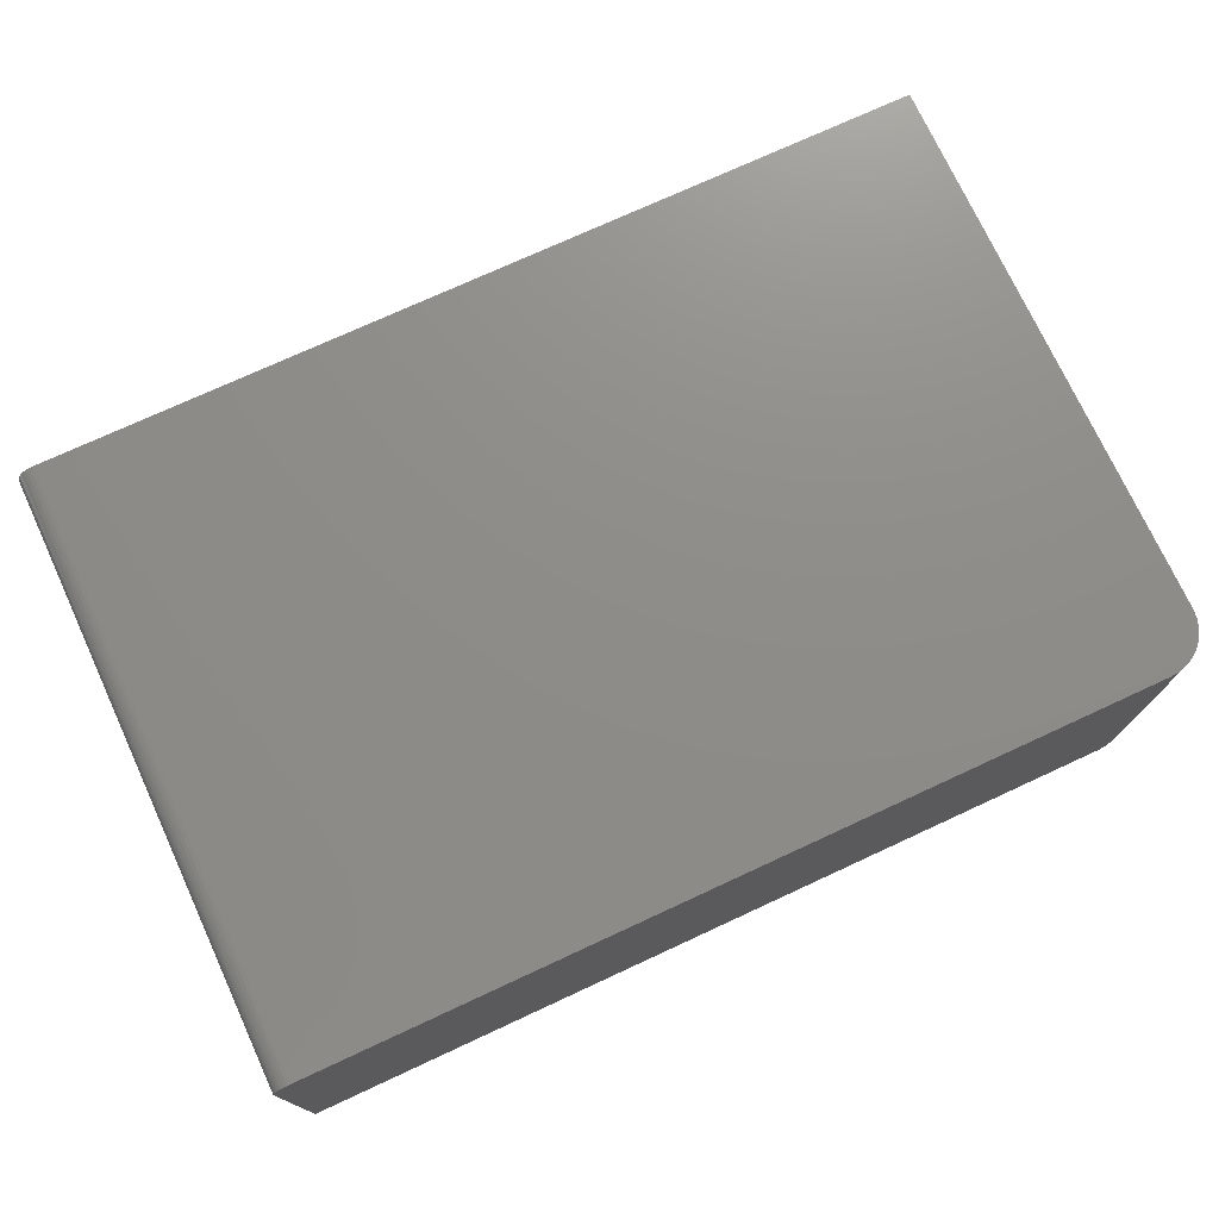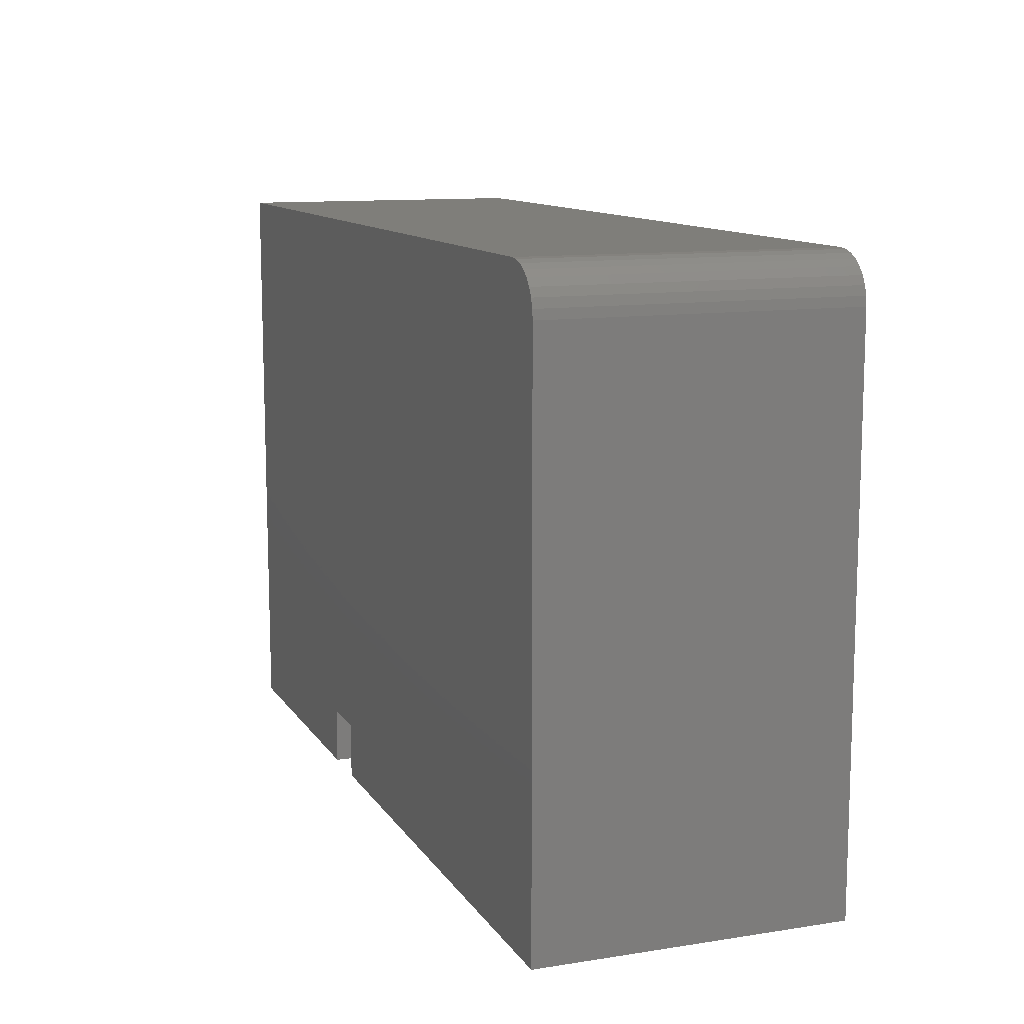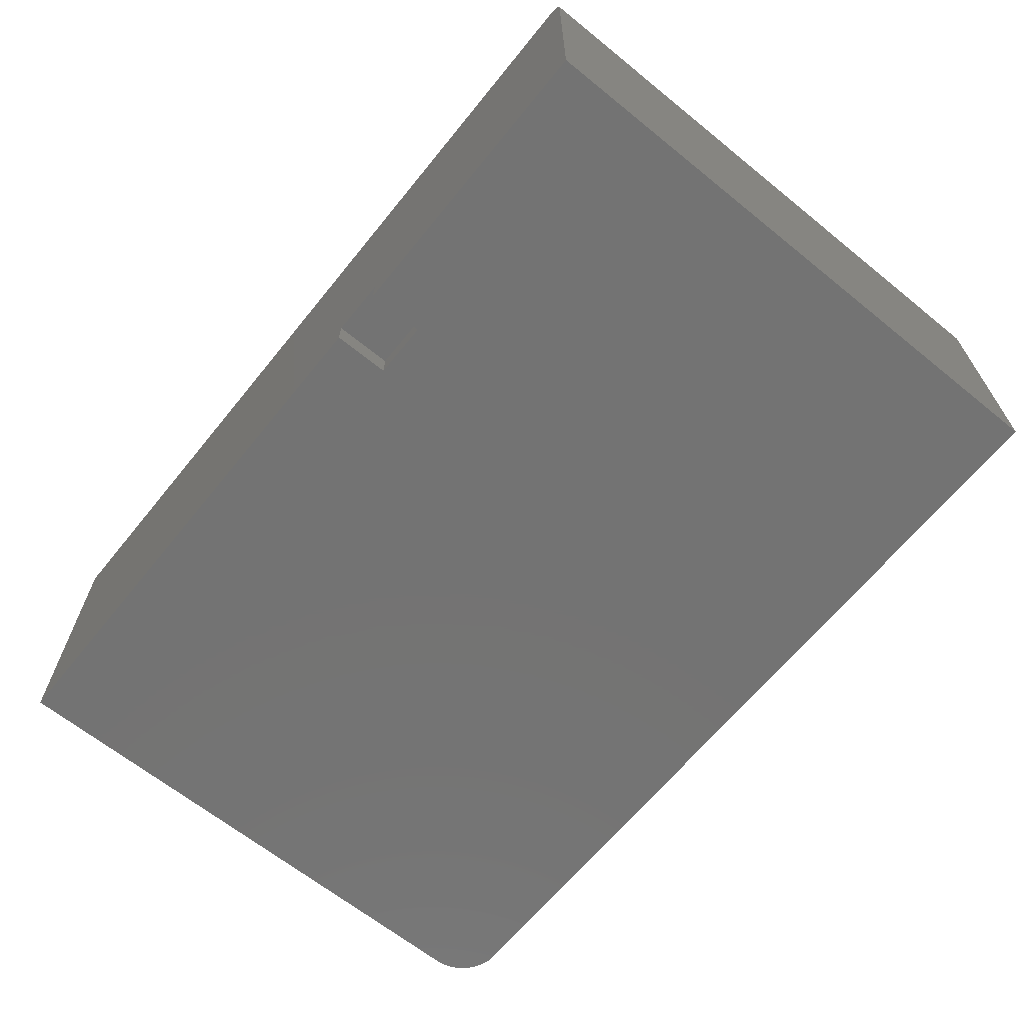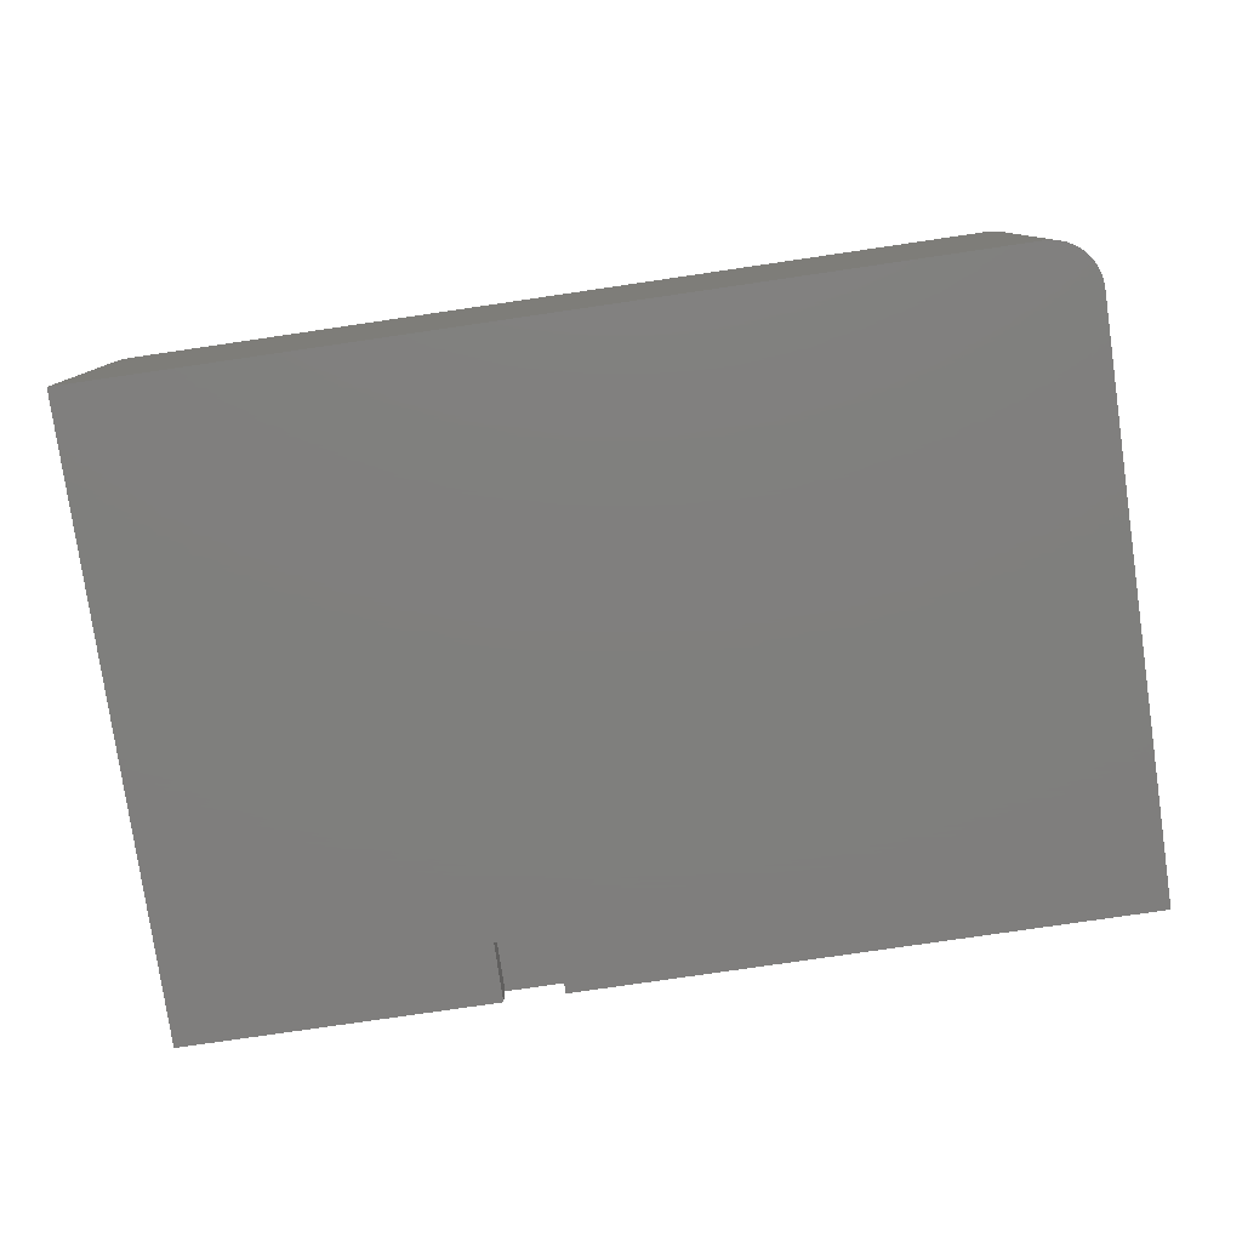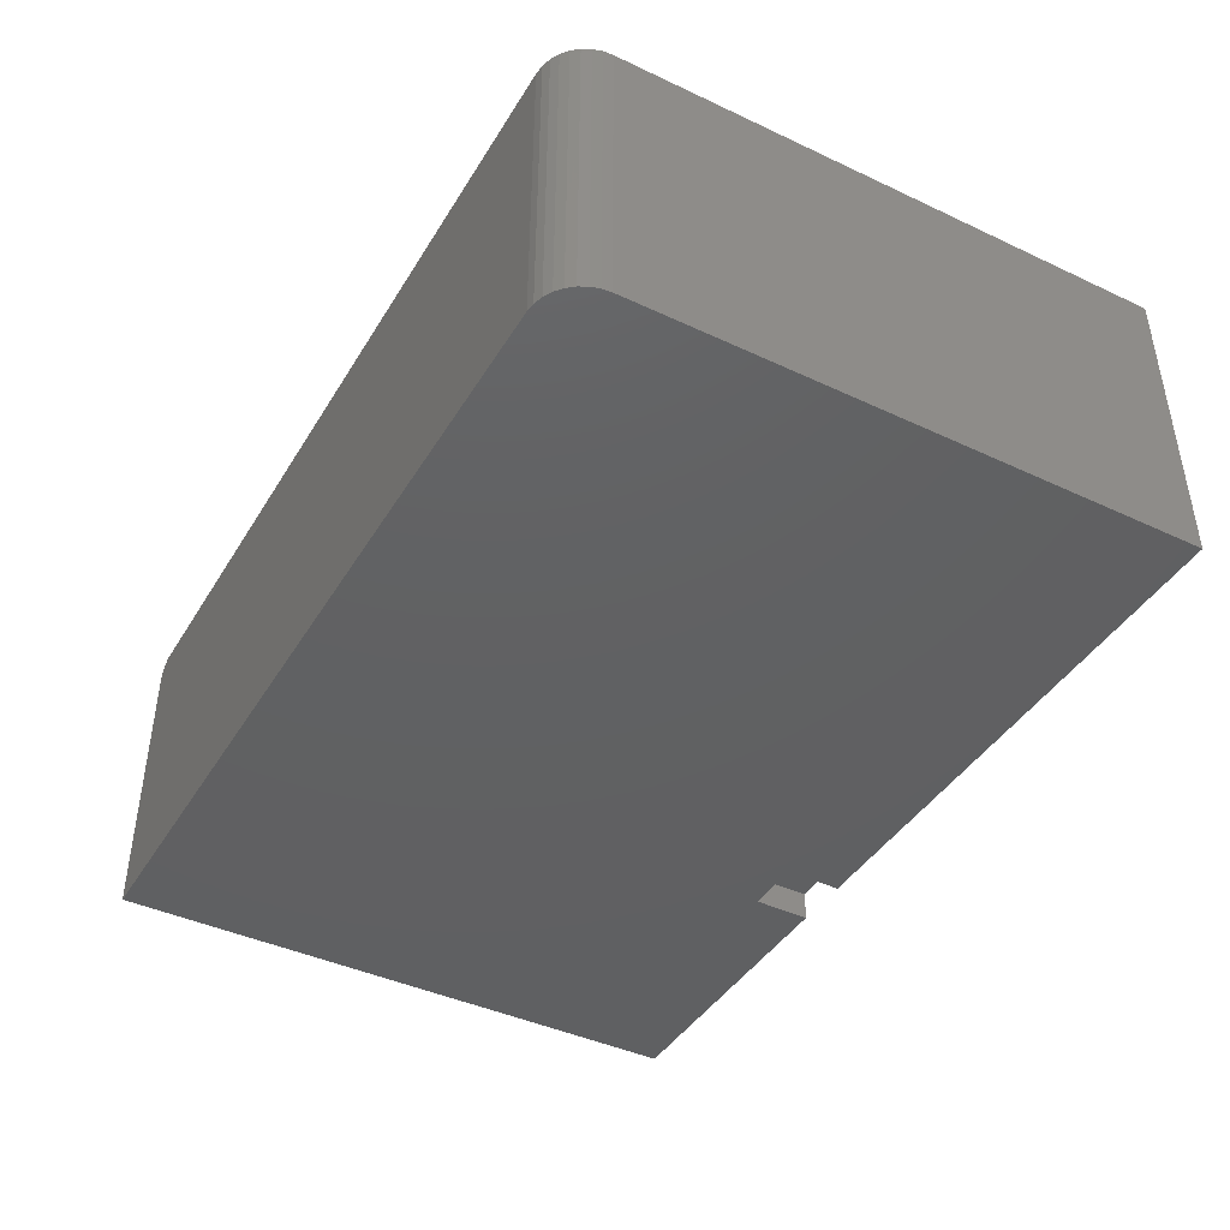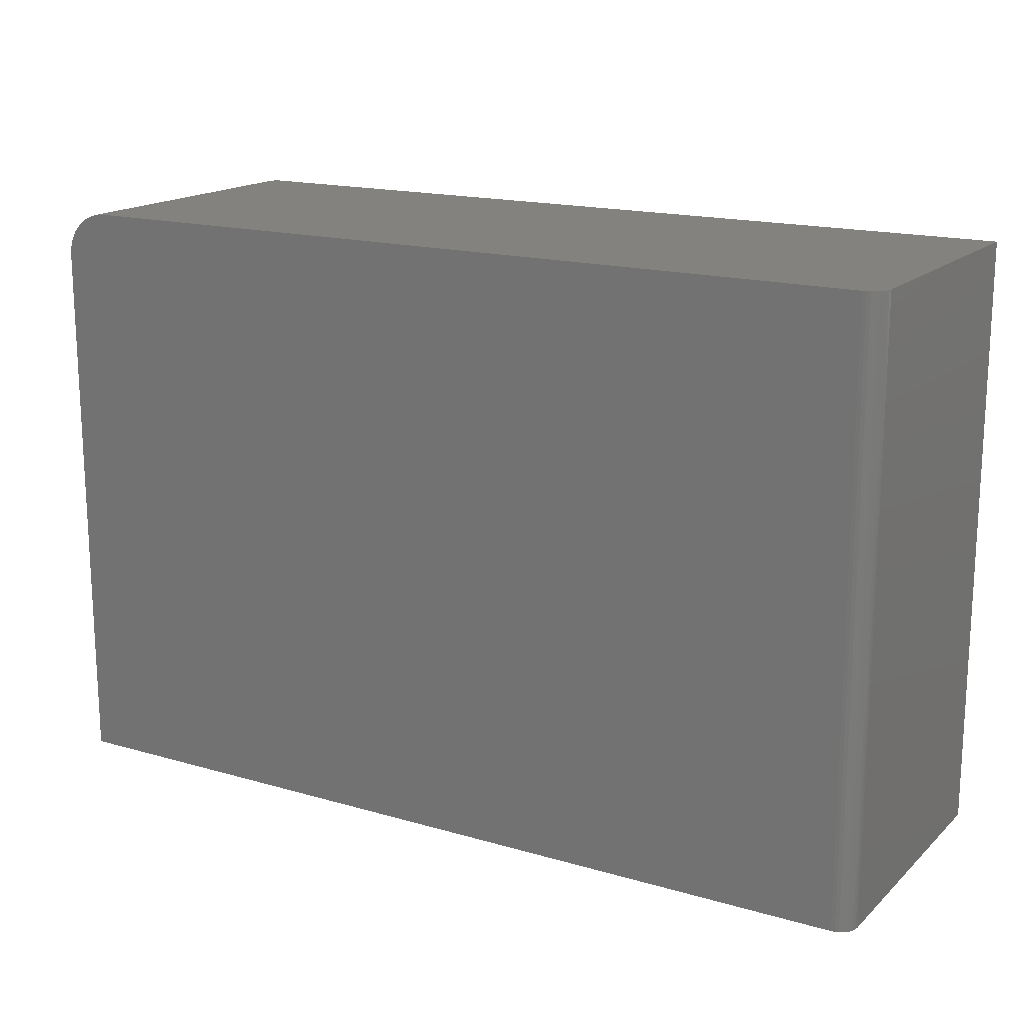
<metadata>
{"format":"stl","ext":"stl","renderer":"f3d","projection":"perspective","resolution":1024,"background":"white","views":[{"elev":74.4,"azim":-24.8,"up":"+Y"},{"elev":11.6,"azim":69.4,"up":"+Z"},{"elev":-65.4,"azim":-129.1,"up":"+Y"},{"elev":-79.1,"azim":8.3,"up":"+Y"},{"elev":-42.4,"azim":60.8,"up":"+Y"},{"elev":16.8,"azim":-149.6,"up":"+Z"}]}
</metadata>
<code>
# stl→obj: 48 verts, 92 faces
v 0.75 0 0.4609
v 0.7492 0 0.4686
v 0.747 0 0.4759
v 0.75 0 0
v 0.7434 0 0.4826
v 0.7386 0 0.4886
v 0.7326 0 0.4934
v 0.7259 0 0.497
v 0.7186 0 0.4992
v 0.7109 0 0.5
v 0.2969 0 0
v 0 0 0
v 0.25 0 0
v 0 0 0.5
v 0.25 0 0.04688
v 0.2969 0 0.04688
v 0.009646 0.2514 0
v 0.01258 0.2523 0
v 0.01562 0.2526 0
v 0.75 0.2526 0
v 0.2969 0.02368 0
v 0 0.237 0
v 0.0003002 0.2401 0
v 0.001189 0.243 0
v 0.002633 0.2457 0
v 0.004576 0.2481 0
v 0.006944 0.25 0
v 0.25 0.02368 0
v 0.25 0.02368 0.04688
v 0.2969 0.02368 0.04688
v 0.01562 0.2526 0.5
v 0.01258 0.2523 0.5
v 0.009646 0.2514 0.5
v 0.7109 0.2526 0.5
v 0.006944 0.25 0.5
v 0.004576 0.2481 0.5
v 0.002633 0.2457 0.5
v 0.001189 0.243 0.5
v 0.0003002 0.2401 0.5
v 0 0.237 0.5
v 0.7386 0.2526 0.4886
v 0.7259 0.2526 0.497
v 0.7326 0.2526 0.4934
v 0.7186 0.2526 0.4992
v 0.7434 0.2526 0.4826
v 0.747 0.2526 0.4759
v 0.7492 0.2526 0.4686
v 0.75 0.2526 0.4609
f 1 2 3
f 4 1 3
f 4 3 5
f 4 5 6
f 4 6 7
f 4 7 8
f 4 8 9
f 4 9 10
f 4 10 11
f 12 13 14
f 14 13 15
f 14 15 10
f 10 15 16
f 10 16 11
f 17 18 19
f 20 4 11
f 20 11 21
f 20 21 22
f 20 22 23
f 20 23 24
f 20 24 25
f 20 25 26
f 20 26 27
f 20 27 17
f 20 17 19
f 21 28 22
f 22 28 13
f 22 13 12
f 15 29 16
f 16 29 30
f 28 29 13
f 13 29 15
f 21 30 28
f 28 30 29
f 11 16 21
f 21 16 30
f 31 32 33
f 34 31 33
f 34 33 35
f 34 35 36
f 34 36 37
f 34 37 38
f 34 38 39
f 34 39 40
f 34 40 14
f 34 14 10
f 34 19 31
f 41 42 43
f 44 42 41
f 44 41 45
f 44 45 46
f 44 46 47
f 44 47 48
f 44 48 20
f 44 20 19
f 44 19 34
f 22 12 40
f 40 12 14
f 22 40 23
f 23 40 39
f 23 39 24
f 24 39 38
f 24 38 25
f 25 38 37
f 25 37 26
f 26 37 36
f 26 36 27
f 27 36 35
f 27 35 17
f 17 35 33
f 17 33 18
f 18 33 32
f 18 32 19
f 19 32 31
f 4 20 1
f 1 20 48
f 1 48 2
f 2 48 47
f 2 47 3
f 3 47 46
f 3 46 5
f 5 46 45
f 5 45 6
f 6 45 41
f 6 41 7
f 7 41 43
f 7 43 8
f 8 43 42
f 8 42 9
f 9 42 44
f 9 44 10
f 10 44 34

</code>
